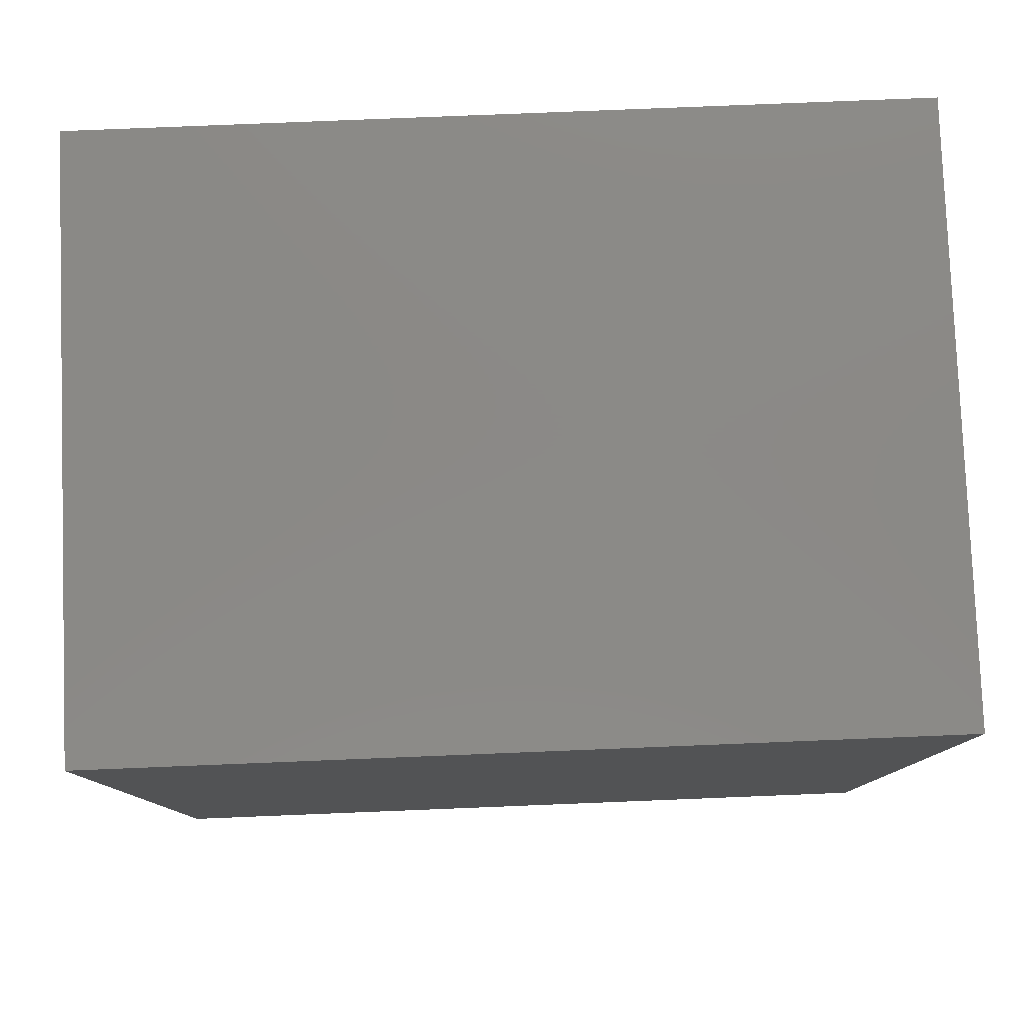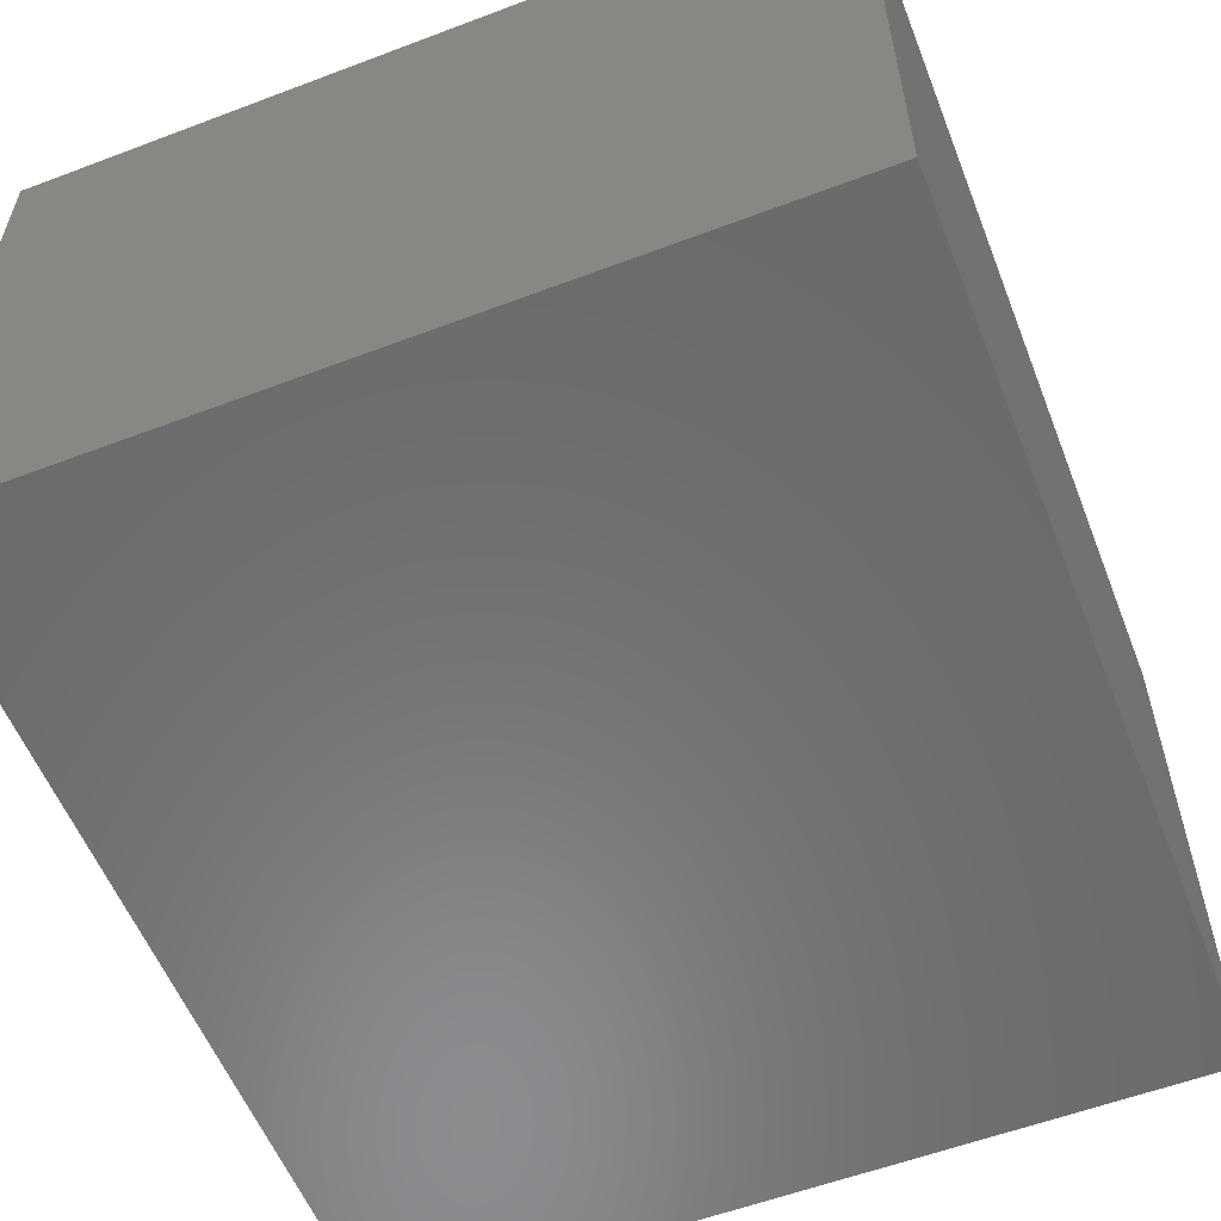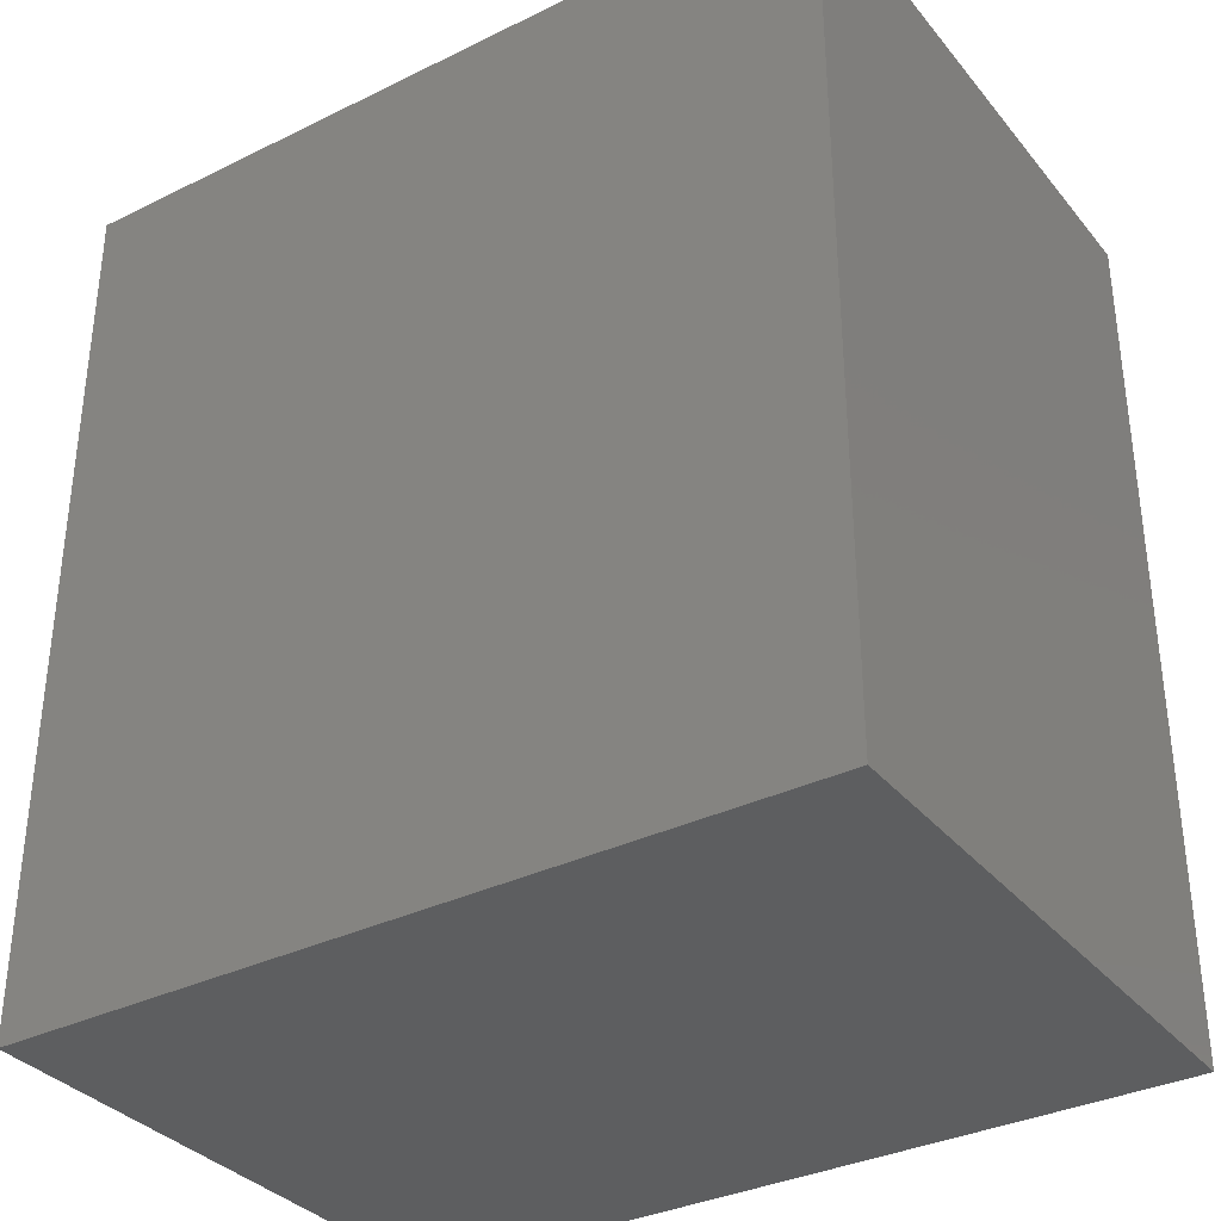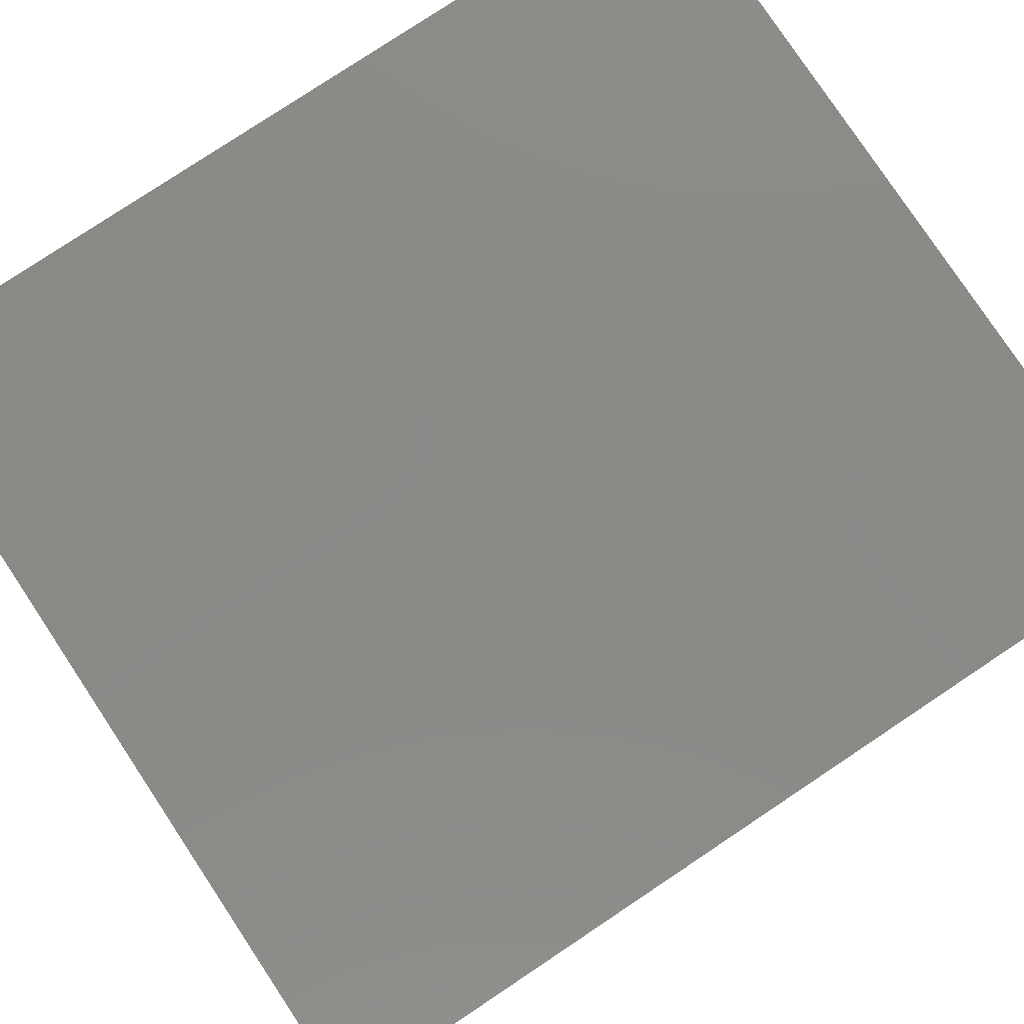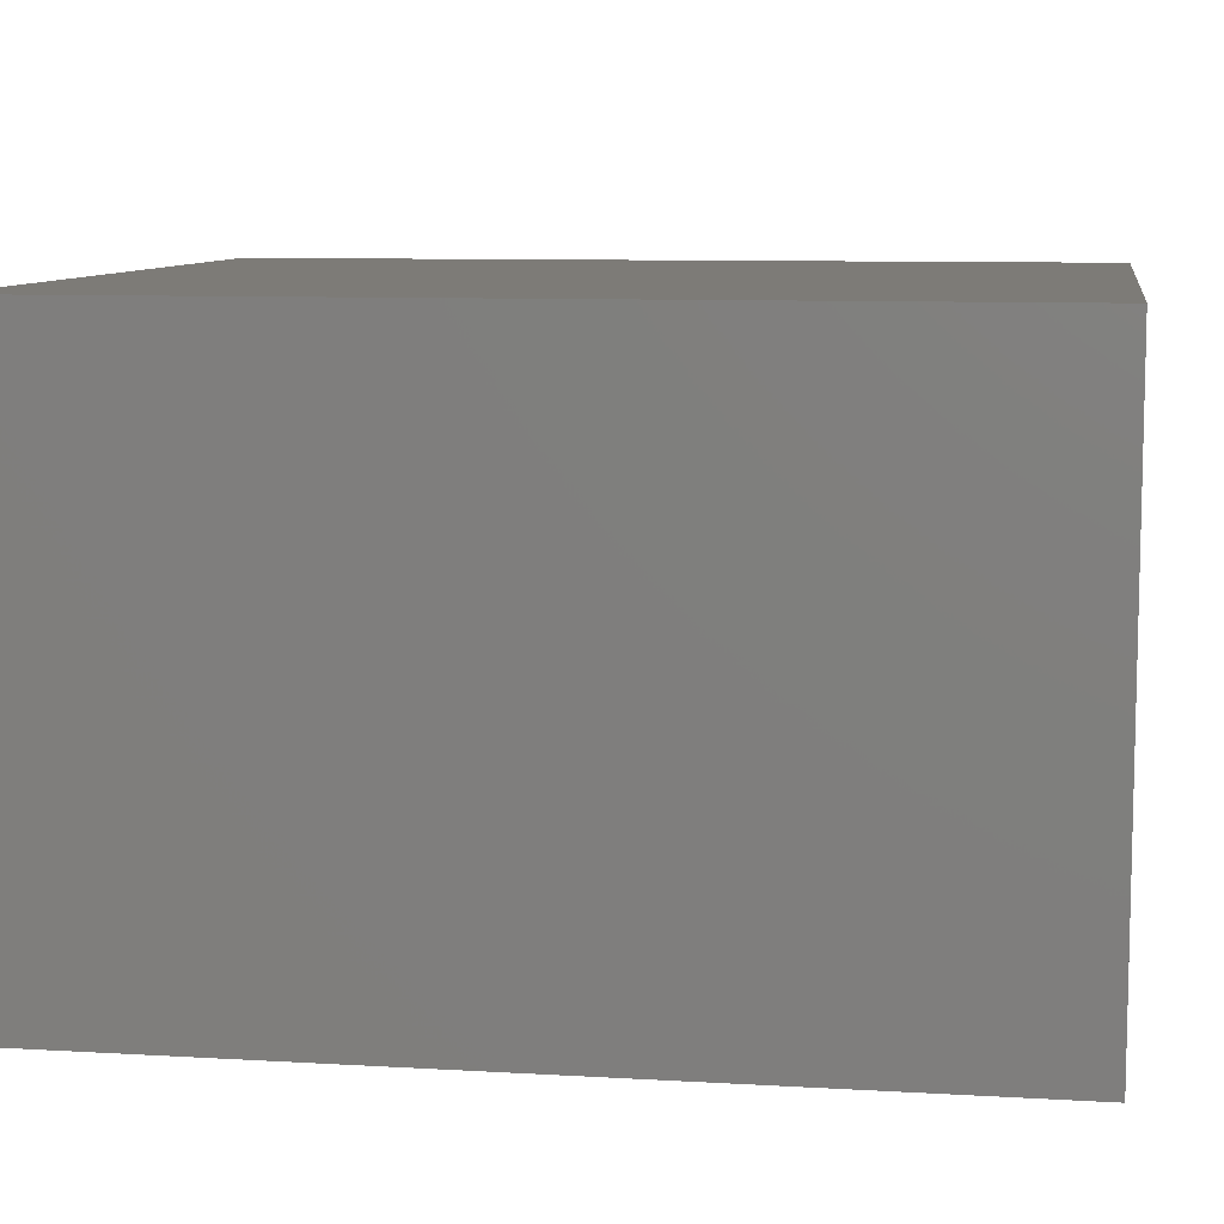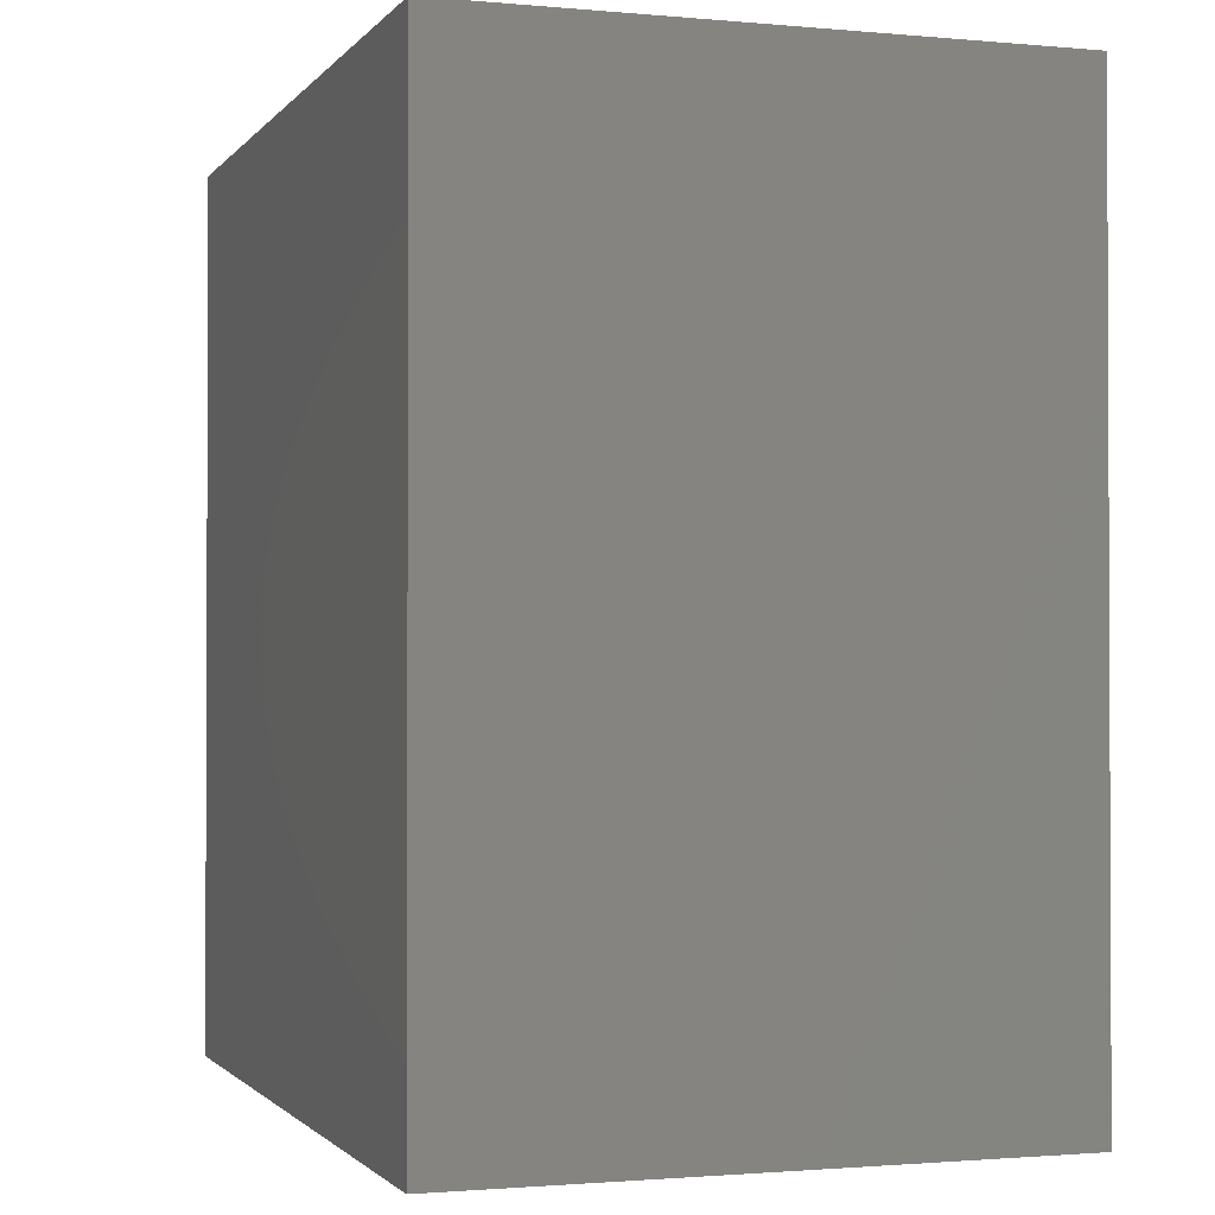
<metadata>
{"format":"stl","ext":"stl","renderer":"f3d","projection":"perspective","resolution":1024,"background":"white","views":[{"elev":80.0,"azim":177.7,"up":"+Y"},{"elev":-57.1,"azim":-158.5,"up":"+Z"},{"elev":-34.3,"azim":-146.6,"up":"+Y"},{"elev":79.6,"azim":-123.6,"up":"+Z"},{"elev":8.8,"azim":99.0,"up":"+Z"},{"elev":-1.4,"azim":71.4,"up":"+Y"}]}
</metadata>
<code>
# stl→obj: 8 verts, 12 faces
v 0.4734 0.2734 0.6719
v 0.4734 0.2734 0
v -0.4531 0.2734 0.6719
v -0.4531 0.2734 0
v -0.4531 -0.75 0
v 0.4734 -0.75 0
v -0.4531 -0.75 0.6719
v 0.4734 -0.75 0.6719
f 1 2 3
f 3 2 4
f 5 4 6
f 6 4 2
f 7 5 8
f 8 5 6
f 7 8 3
f 3 8 1
f 8 6 1
f 1 6 2
f 3 4 7
f 7 4 5

</code>
